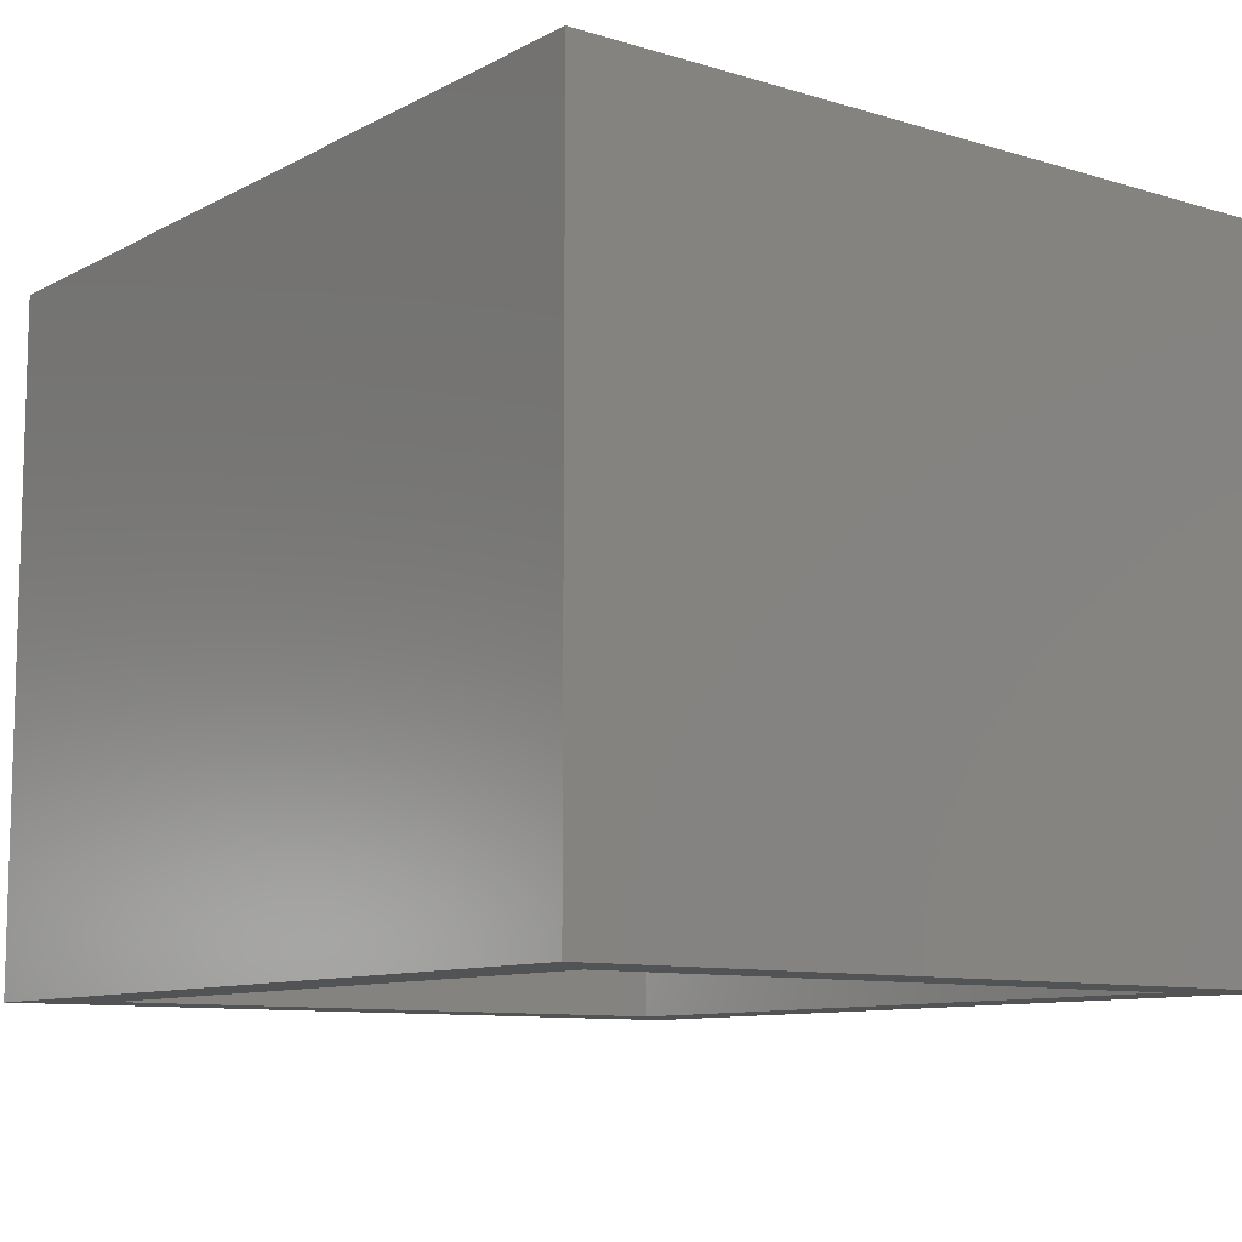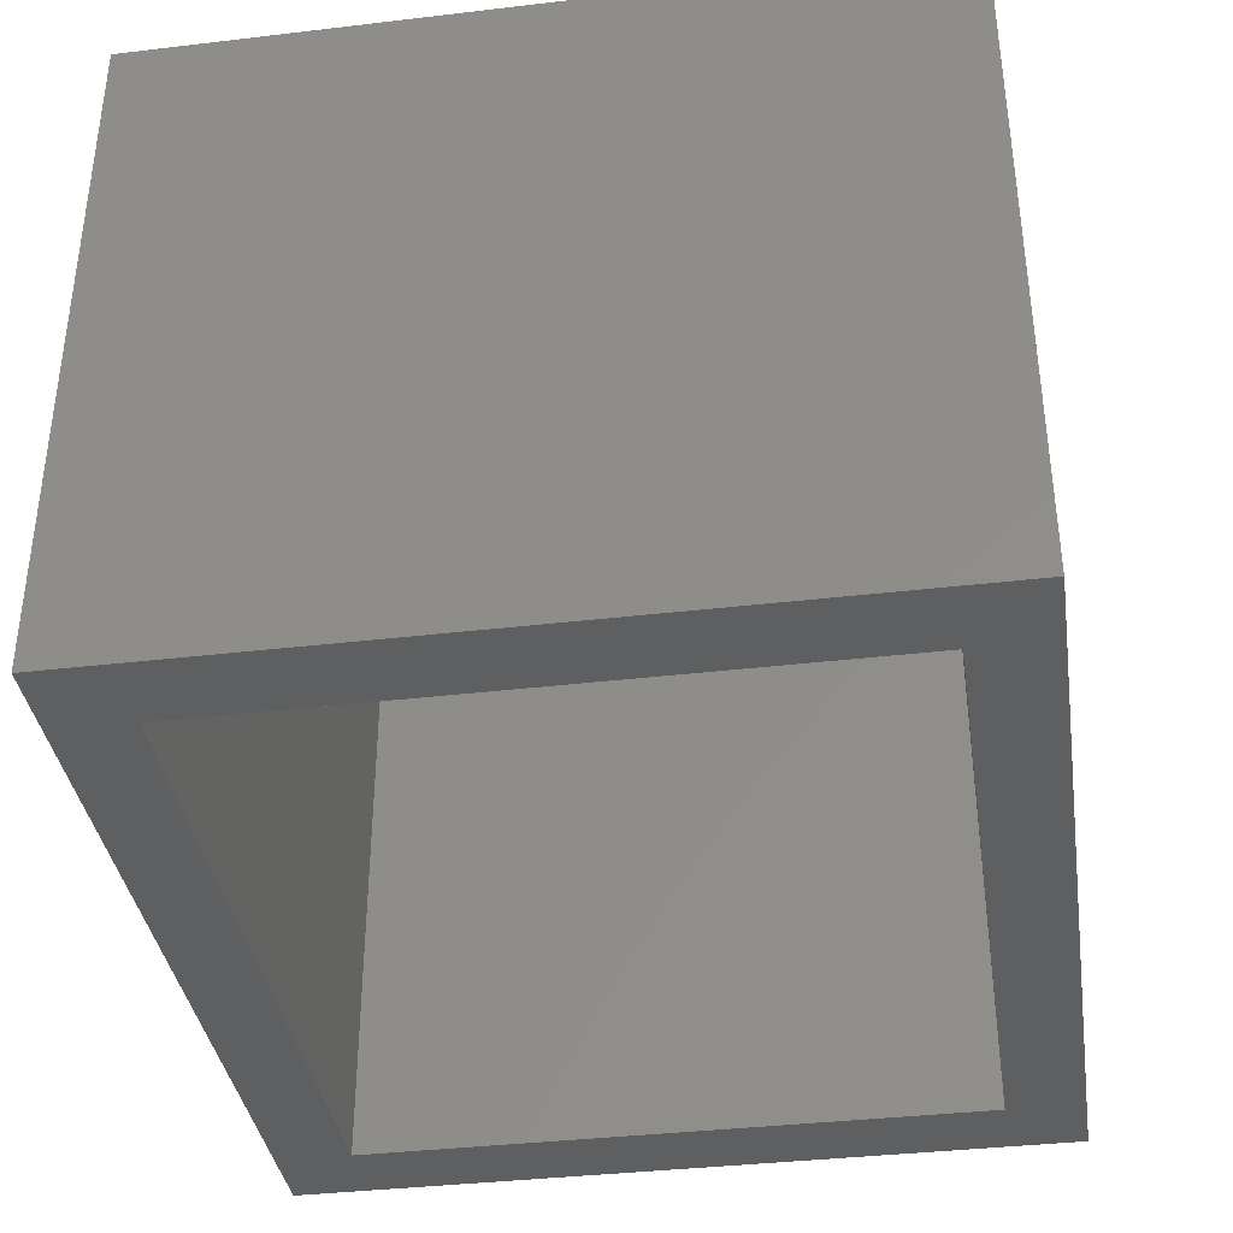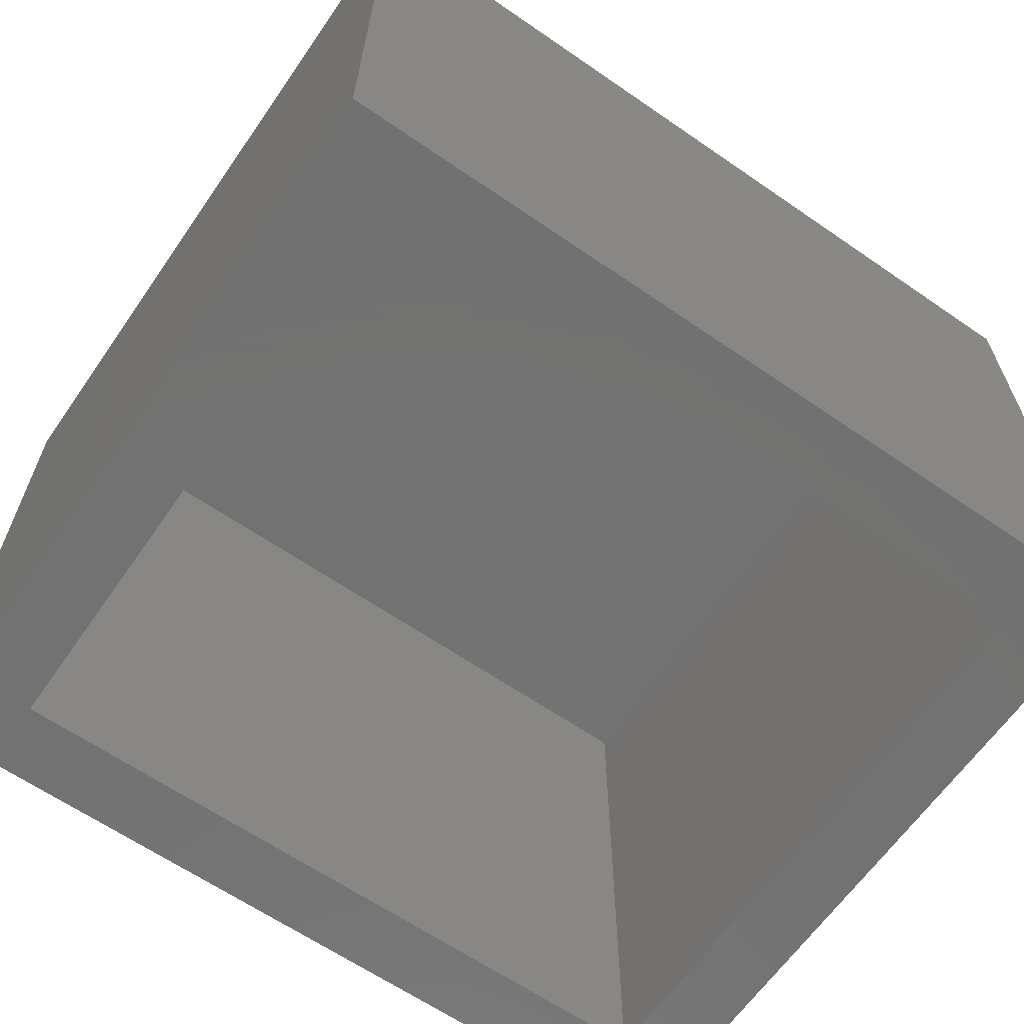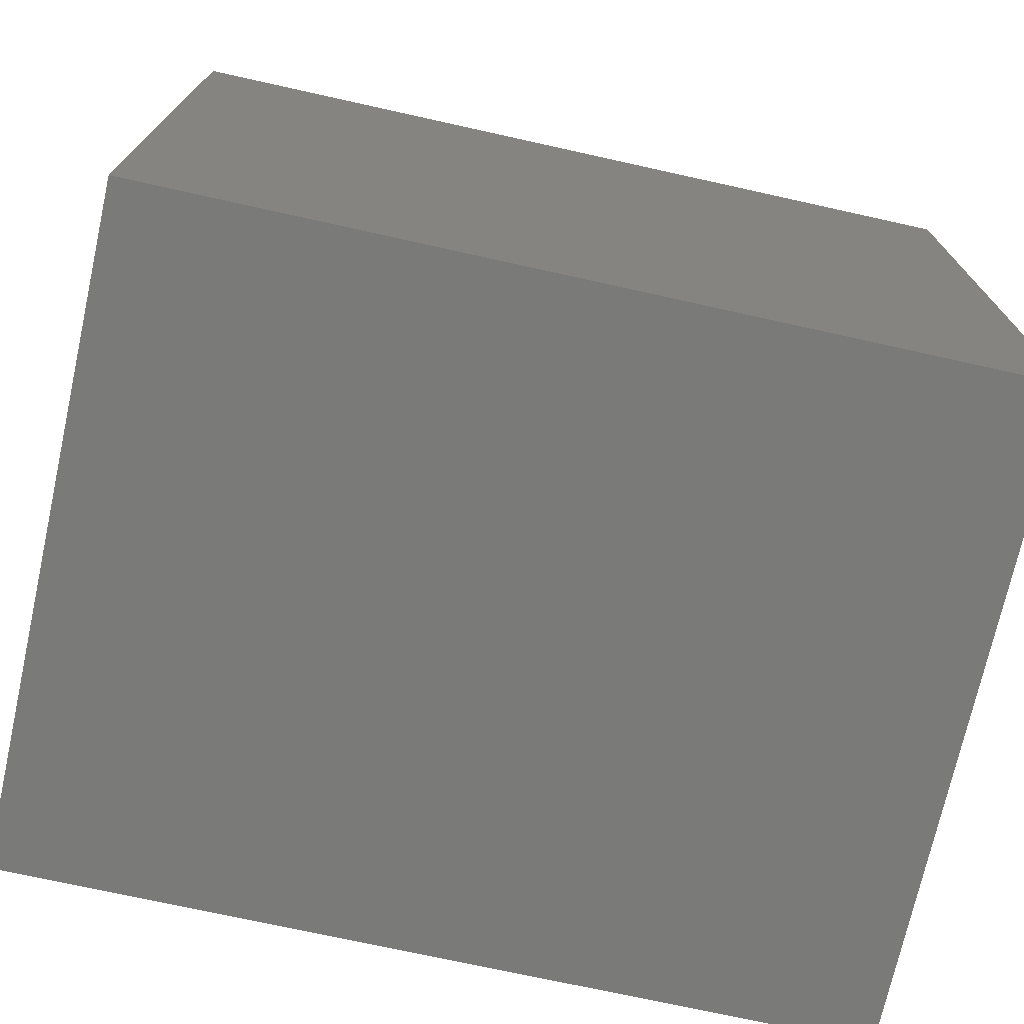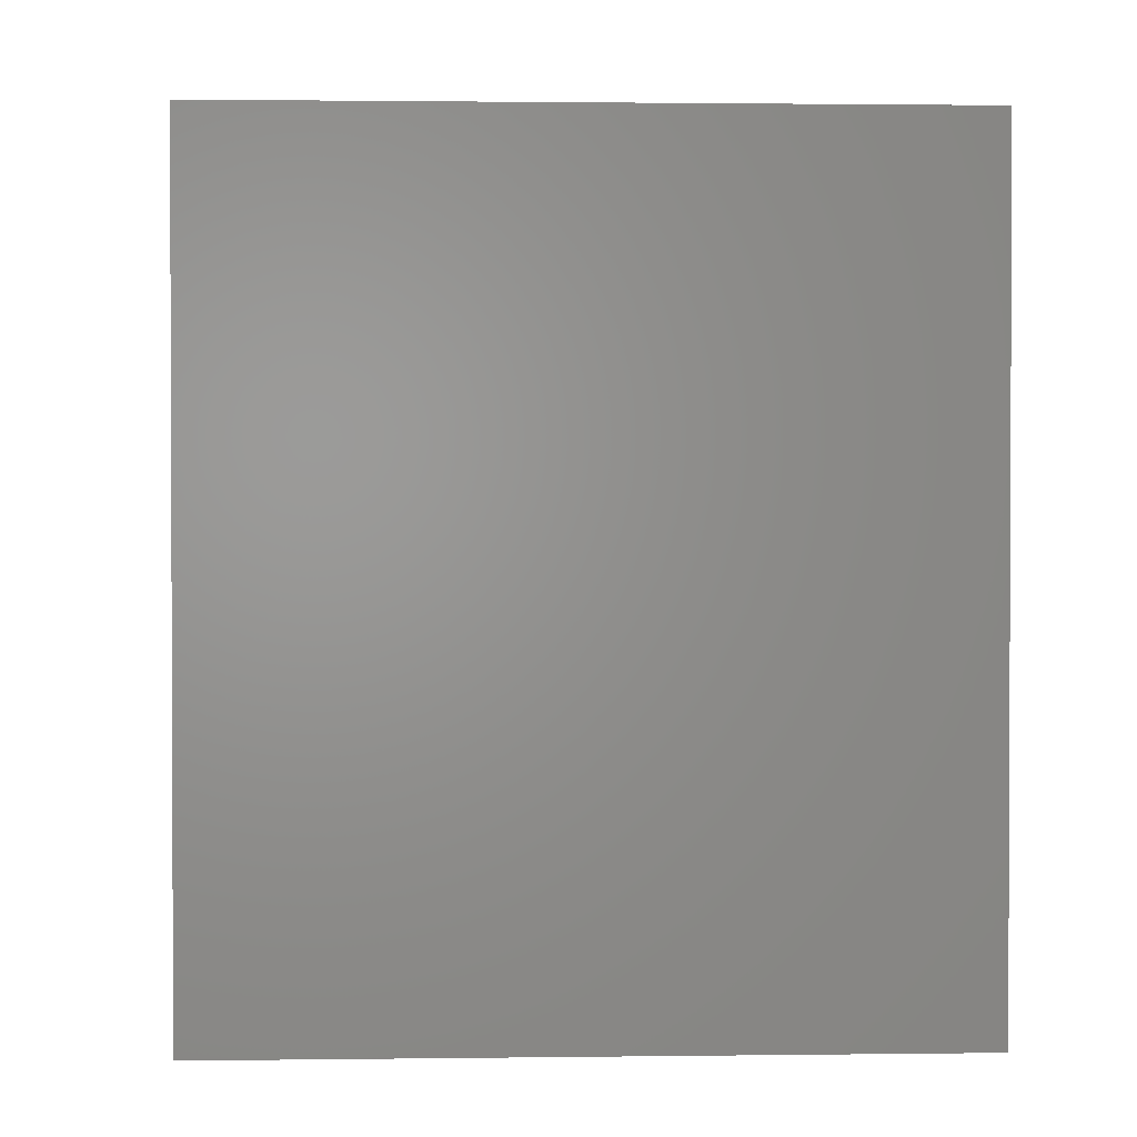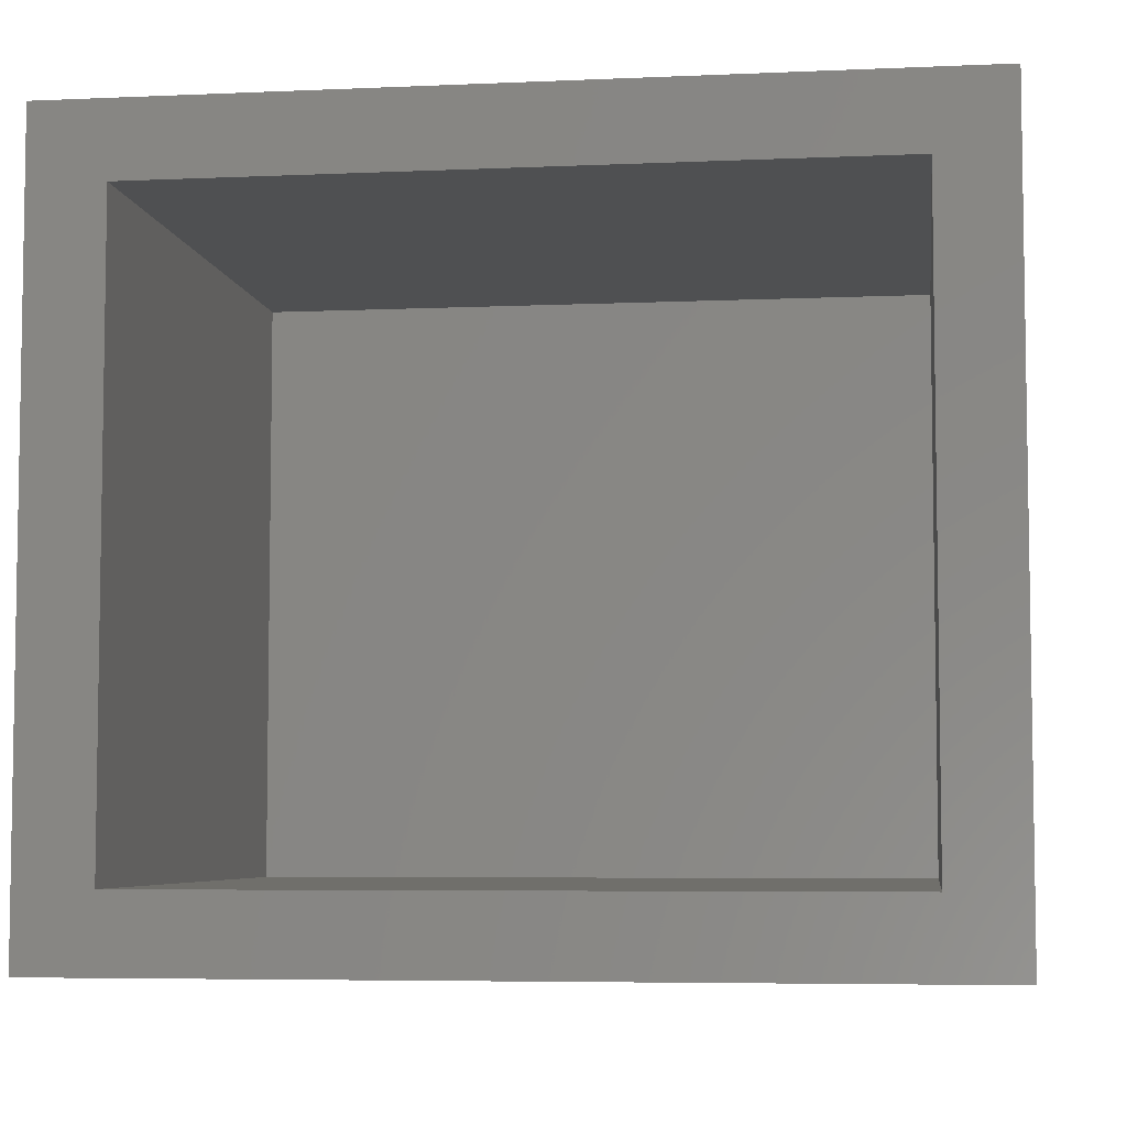
<metadata>
{"format":"stl","ext":"stl","renderer":"f3d","projection":"perspective","resolution":1024,"background":"white","views":[{"elev":-9.9,"azim":-127.5,"up":"+Z"},{"elev":-37.5,"azim":-81.4,"up":"+Z"},{"elev":-63.9,"azim":145.2,"up":"+Z"},{"elev":-73.0,"azim":-12.5,"up":"+Y"},{"elev":1.4,"azim":87.3,"up":"+Y"},{"elev":-5.7,"azim":-172.3,"up":"+Y"}]}
</metadata>
<code>
# stl→obj: 16 verts, 28 faces
v -0.03125 0.6875 -4.21e-17
v 0.03906 0.6172 -3.779e-17
v -0.03125 -0.03125 0
v 0.03906 0.03906 -2.392e-18
v 0.7812 -0.03125 0
v 0.7109 0.03906 -2.392e-18
v 0.7812 0.6875 -4.21e-17
v 0.7109 0.6172 -3.779e-17
v 0.03906 0.6172 0.5619
v 0.7109 0.6172 0.5619
v 0.03906 0.03906 0.5619
v 0.7109 0.03906 0.5619
v -0.03125 0.6875 0.6322
v 0.7812 0.6875 0.6322
v -0.03125 -0.03125 0.6322
v 0.7812 -0.03125 0.6322
f 1 2 3
f 3 2 4
f 3 4 5
f 5 4 6
f 5 6 7
f 7 6 8
f 7 8 1
f 1 8 2
f 2 8 9
f 9 8 10
f 11 12 4
f 4 12 6
f 11 4 9
f 9 4 2
f 12 10 6
f 6 10 8
f 1 13 7
f 7 13 14
f 13 15 14
f 14 15 16
f 15 3 16
f 16 3 5
f 15 13 3
f 3 13 1
f 16 5 14
f 14 5 7
f 9 10 11
f 11 10 12

</code>
